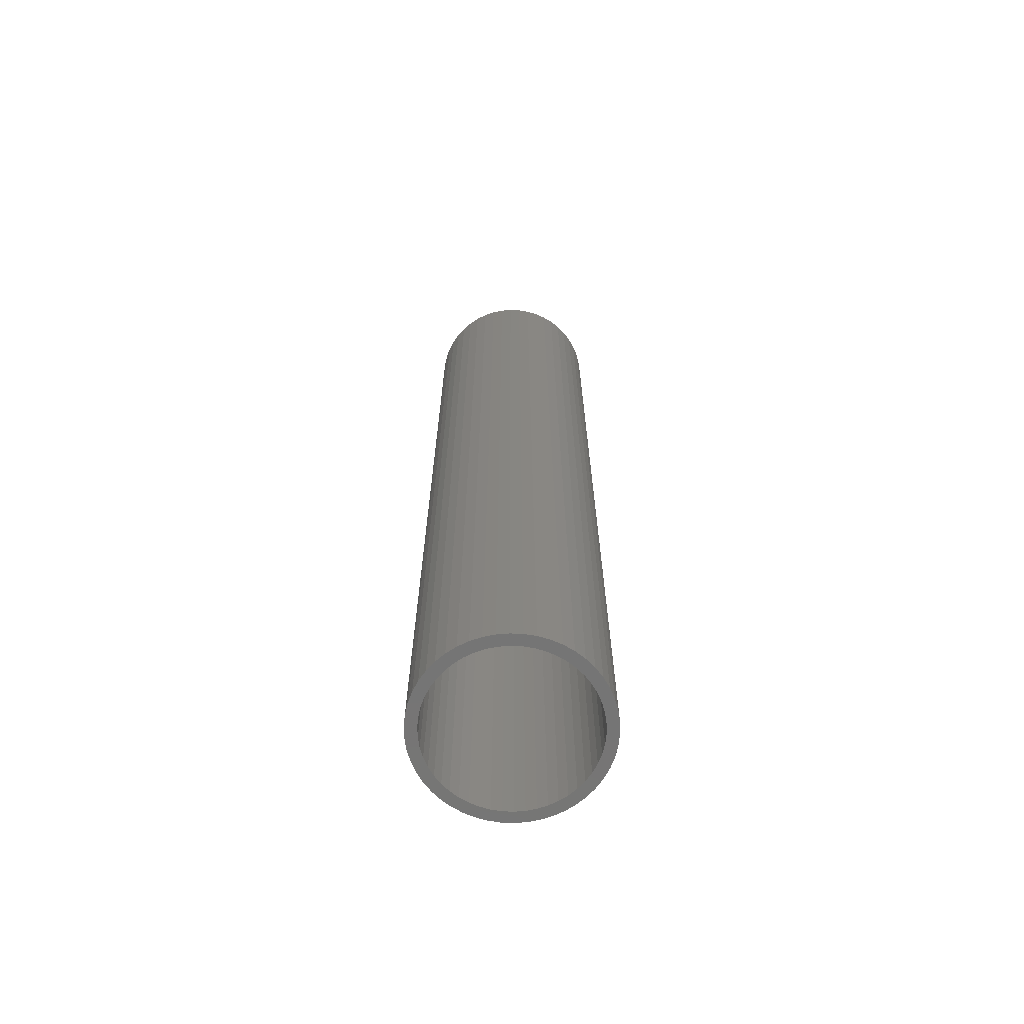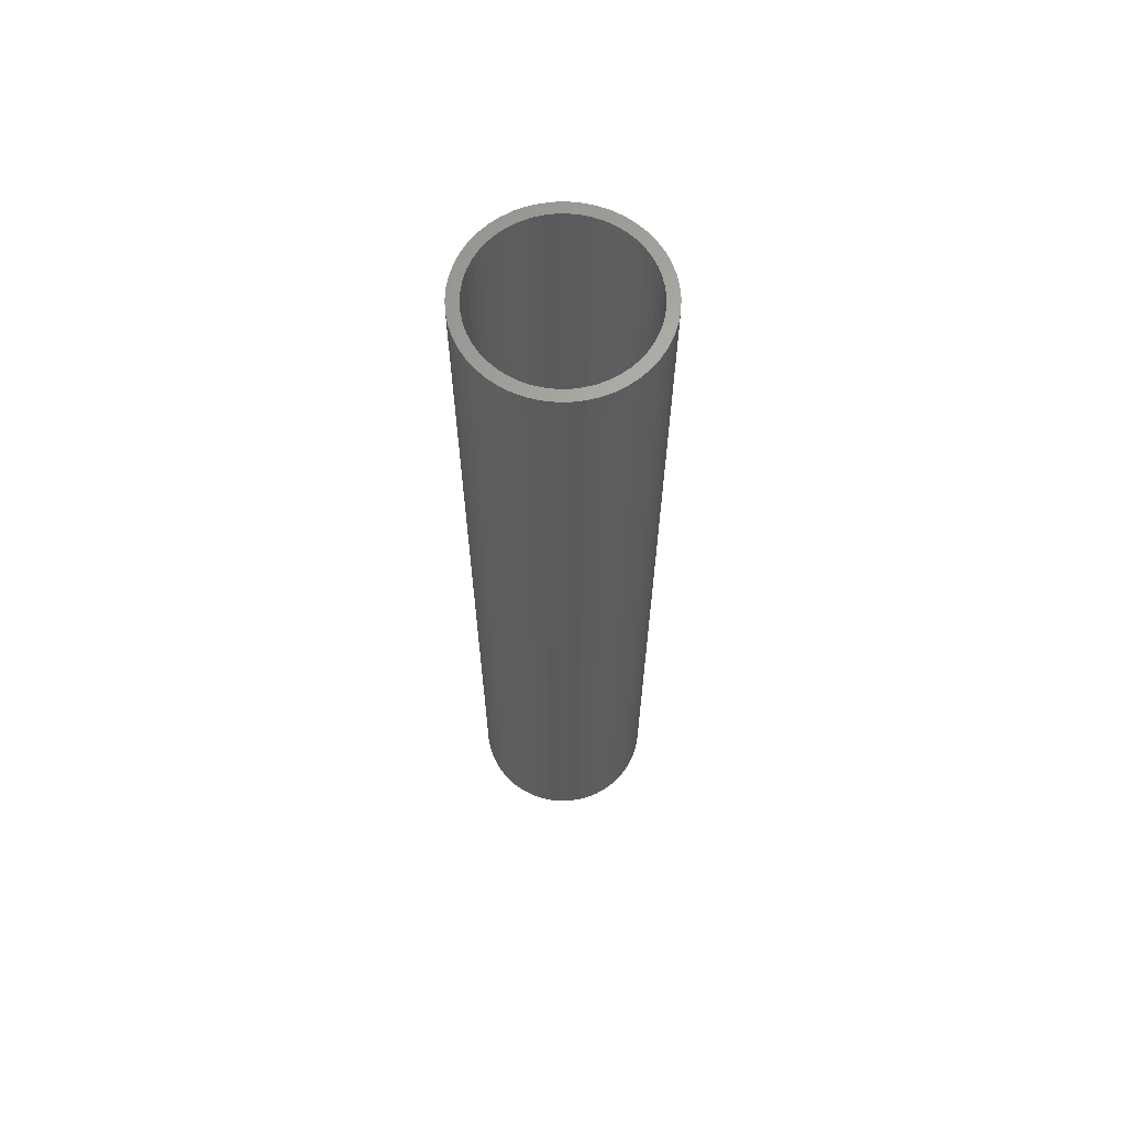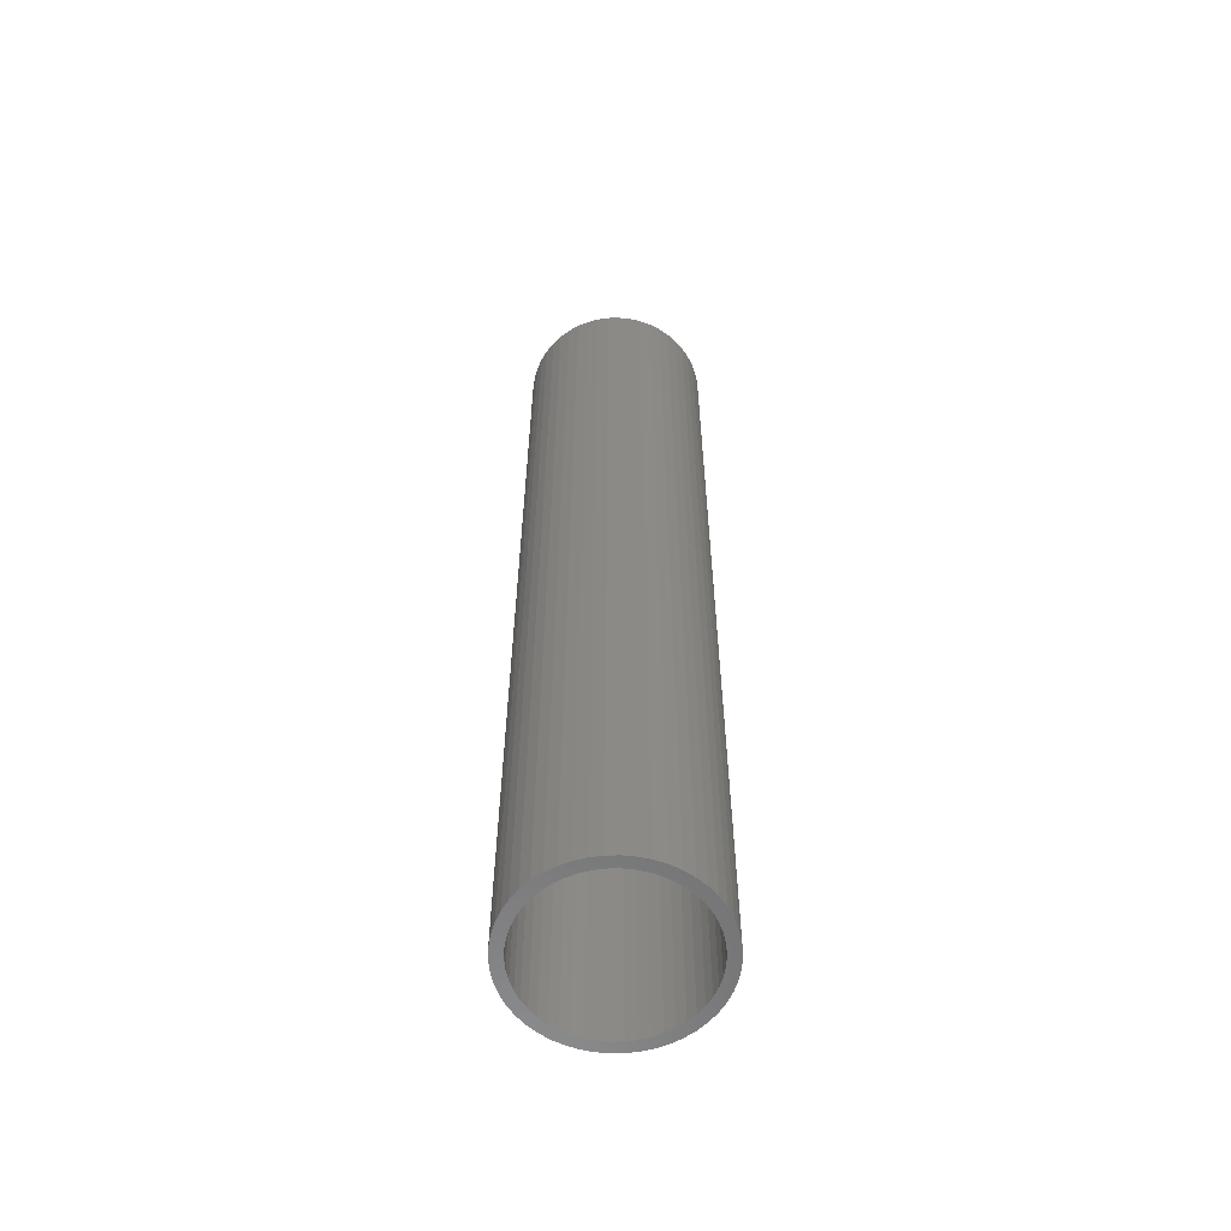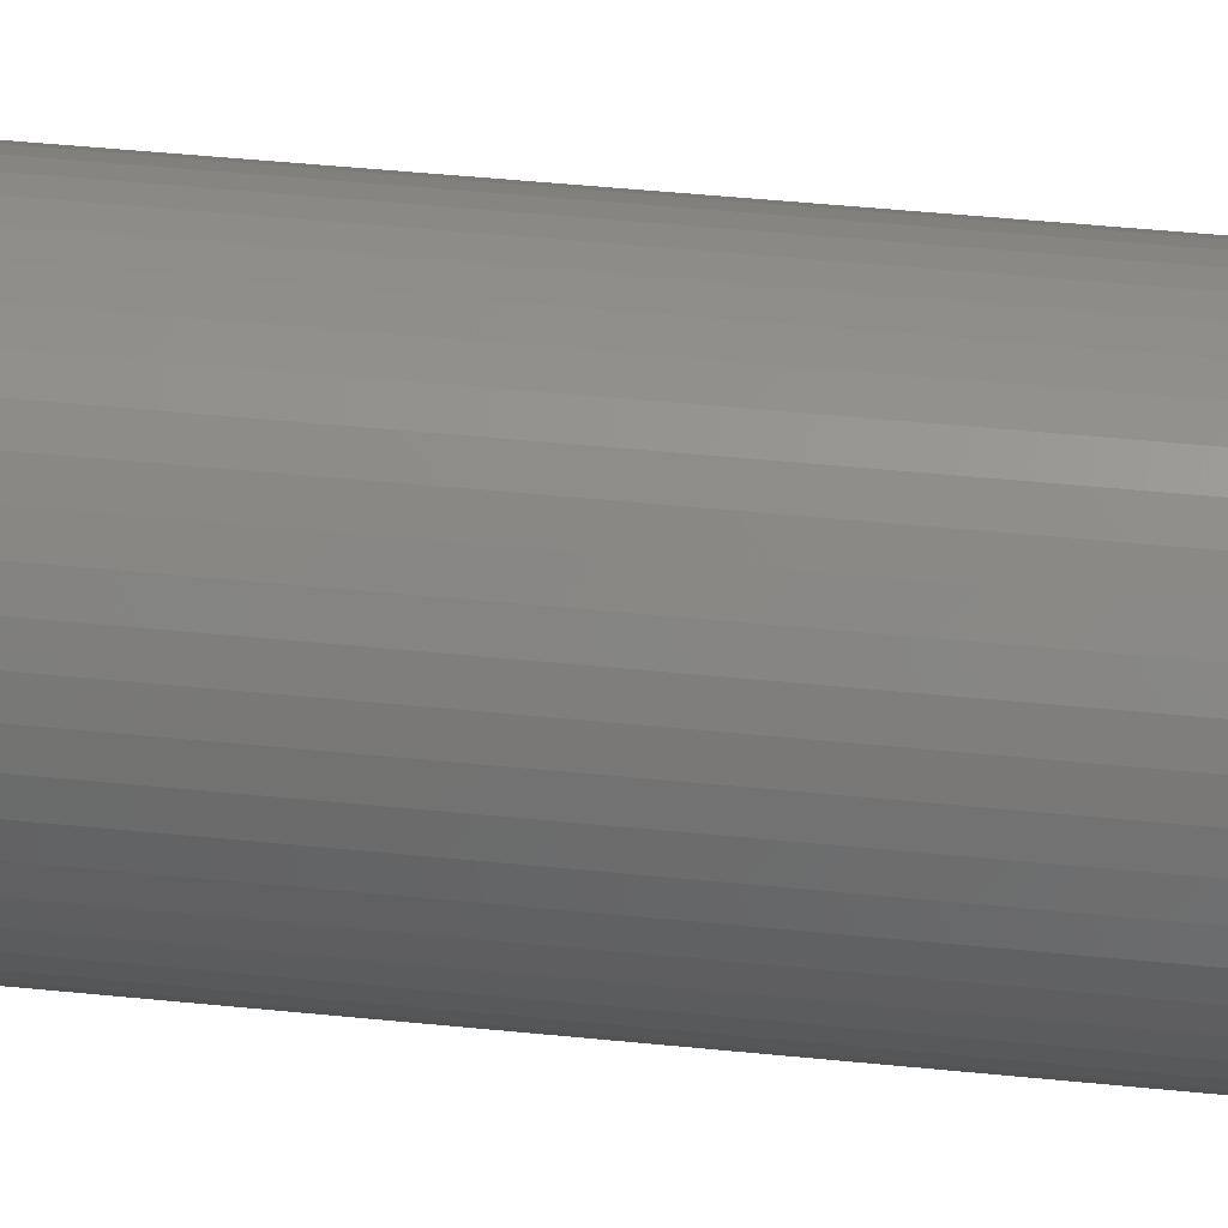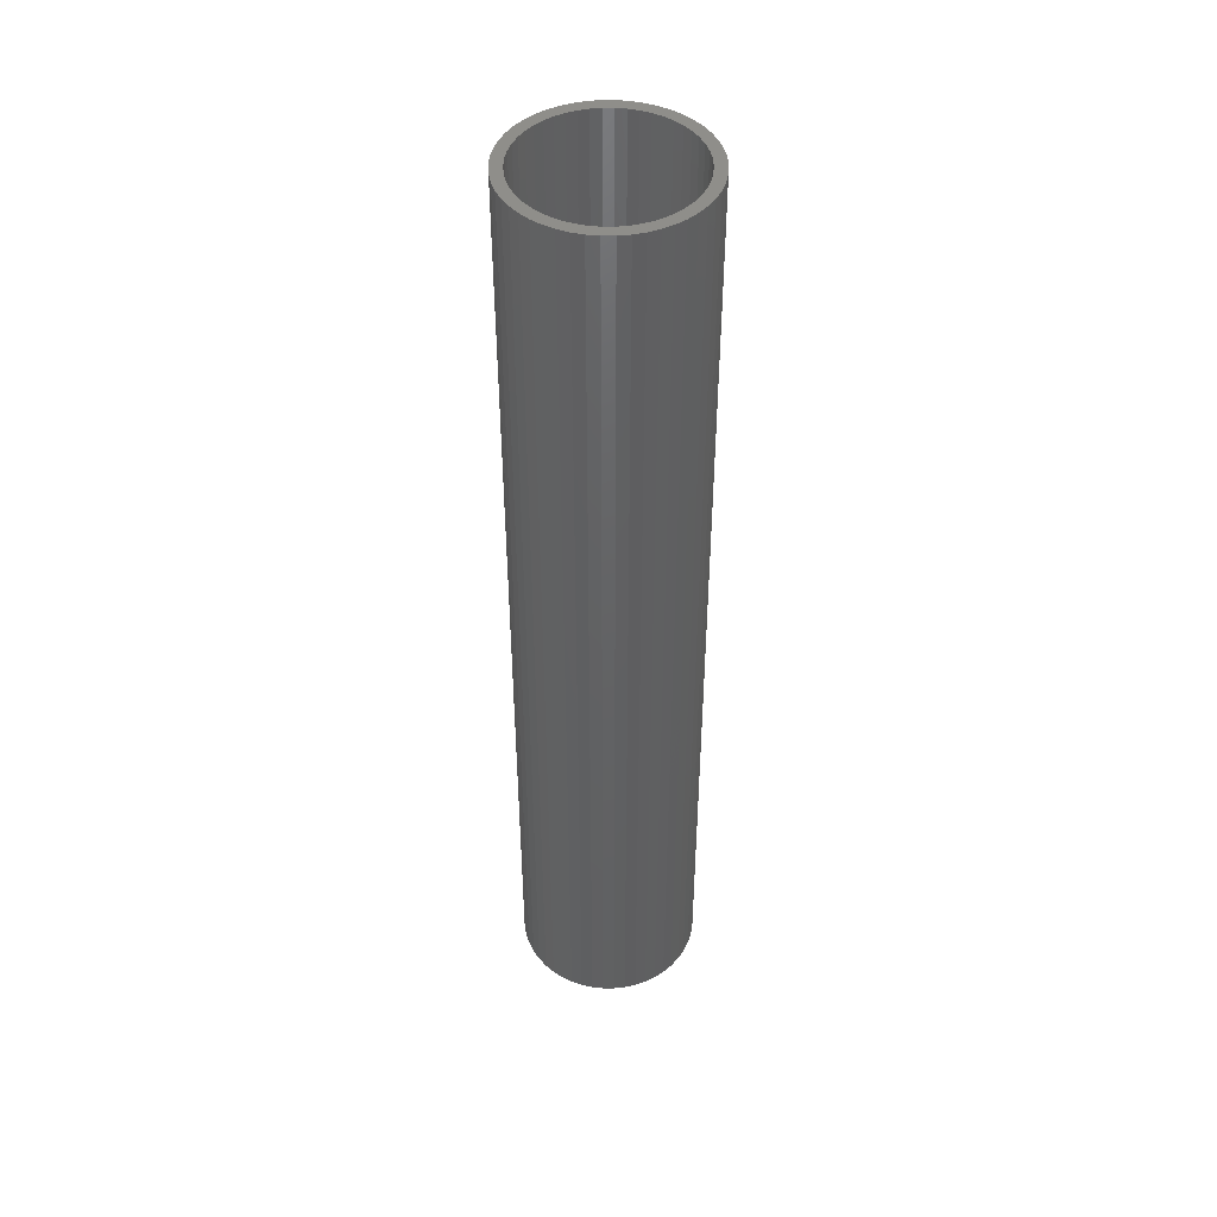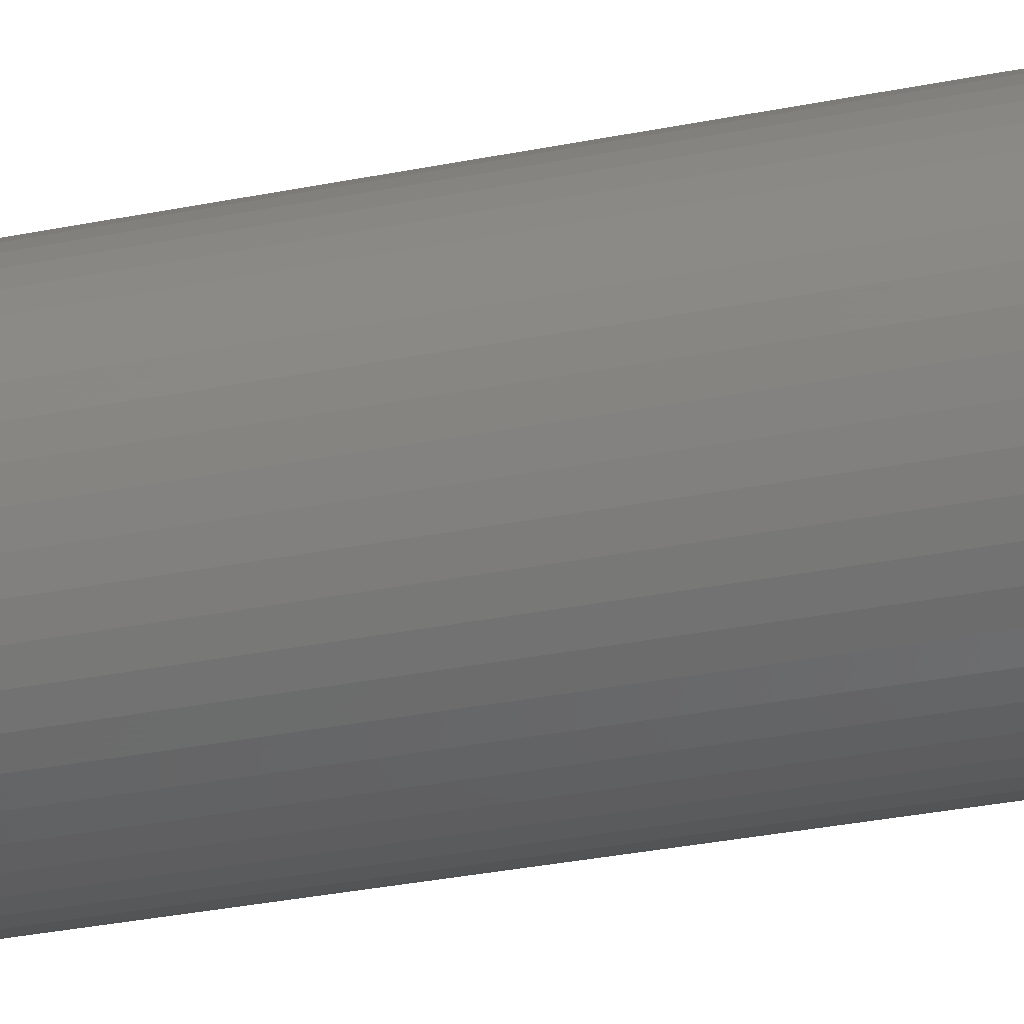
<metadata>
{"format":"stl","ext":"stl","renderer":"f3d","projection":"perspective","resolution":1024,"background":"white","views":[{"elev":-67.4,"azim":-124.8,"up":"+Z"},{"elev":64.9,"azim":-58.2,"up":"+Z"},{"elev":-59.3,"azim":-164.4,"up":"+Z"},{"elev":35.4,"azim":-81.8,"up":"+Y"},{"elev":45.5,"azim":21.6,"up":"+Z"},{"elev":-25.9,"azim":-71.0,"up":"+Y"}]}
</metadata>
<code>
# stl→obj: 200 verts, 400 faces
v 4 0 21
v 3.968 0.5013 -21
v 3.968 0.5013 21
v 4 0 -21
v -4 0 -21
v -3.968 0.5013 21
v -3.968 0.5013 -21
v -4 0 21
v 0.2512 3.992 -21
v -0.2512 3.992 21
v 0.2512 3.992 21
v -0.2512 3.992 -21
v -0.2512 -3.992 -21
v 0.2512 -3.992 21
v -0.2512 -3.992 21
v 0.2512 -3.992 -21
v 2.916 2.738 -21
v 2.55 3.082 21
v 2.916 2.738 21
v 2.55 3.082 -21
v -2.55 3.082 -21
v -2.916 2.738 21
v -2.55 3.082 21
v -2.916 2.738 -21
v -1.236 3.804 -21
v -1.703 3.619 21
v -1.236 3.804 21
v -1.703 3.619 -21
v 3.505 -1.927 21
v 3.719 -1.472 -21
v 3.719 -1.472 21
v 3.505 -1.927 -21
v 3.719 1.472 21
v 3.505 1.927 -21
v 3.505 1.927 21
v 3.719 1.472 -21
v 3.236 2.351 -21
v 3.236 2.351 21
v 1.703 3.619 -21
v 1.236 3.804 21
v 1.703 3.619 21
v 1.236 3.804 -21
v 0.7495 3.929 21
v 0.7495 3.929 -21
v 2.143 3.377 21
v 2.143 3.377 -21
v -3.719 1.472 -21
v -3.505 1.927 21
v -3.505 1.927 -21
v -3.719 1.472 21
v -3.236 2.351 -21
v -3.236 2.351 21
v -3.874 0.9948 -21
v -3.874 0.9948 21
v -2.143 3.377 21
v -2.143 3.377 -21
v -0.7495 3.929 -21
v -0.7495 3.929 21
v 0.7495 -3.929 21
v 0.7495 -3.929 -21
v 1.236 -3.804 -21
v 1.703 -3.619 21
v 1.236 -3.804 21
v 1.703 -3.619 -21
v 3.874 0.9948 21
v 3.874 0.9948 -21
v 3.5 0 21
v 3.472 0.4387 21
v 3.968 -0.5013 21
v 3.39 0.8704 21
v 3.472 -0.4387 21
v 3.254 1.288 21
v 3.874 -0.9948 21
v 3.39 -0.8704 21
v 3.067 1.686 21
v 2.832 2.057 21
v 2.551 2.396 21
v 2.231 2.697 21
v 1.875 2.955 21
v 1.49 3.167 21
v 1.082 3.329 21
v 0.6558 3.438 21
v 0.2198 3.493 21
v -0.2198 3.493 21
v -0.6558 3.438 21
v -1.082 3.329 21
v -1.49 3.167 21
v -1.875 2.955 21
v -2.231 2.697 21
v -2.551 2.396 21
v -2.832 2.057 21
v -3.067 1.686 21
v -3.254 1.288 21
v -3.39 0.8704 21
v 3.254 -1.288 21
v 3.067 -1.686 21
v 3.236 -2.351 21
v 2.832 -2.057 21
v 2.916 -2.738 21
v 2.551 -2.396 21
v 2.55 -3.082 21
v 2.231 -2.697 21
v 2.143 -3.377 21
v 1.875 -2.955 21
v 1.49 -3.167 21
v 1.082 -3.329 21
v 0.6558 -3.438 21
v 0.2198 -3.493 21
v -0.2198 -3.493 21
v -0.6558 -3.438 21
v -0.7495 -3.929 21
v -1.082 -3.329 21
v -1.236 -3.804 21
v -1.49 -3.167 21
v -1.703 -3.619 21
v -1.875 -2.955 21
v -2.143 -3.377 21
v -2.231 -2.697 21
v -2.55 -3.082 21
v -2.551 -2.396 21
v -2.916 -2.738 21
v -2.832 -2.057 21
v -3.236 -2.351 21
v -3.067 -1.686 21
v -3.505 -1.927 21
v -3.254 -1.288 21
v -3.719 -1.472 21
v -3.39 -0.8704 21
v -3.874 -0.9948 21
v -3.472 -0.4387 21
v -3.968 -0.5013 21
v -3.5 0 21
v -3.472 0.4387 21
v 3.968 -0.5013 -21
v 2.143 -3.377 -21
v 3.236 -2.351 -21
v 2.916 -2.738 -21
v 3.874 -0.9948 -21
v -2.916 -2.738 -21
v -2.55 -3.082 -21
v -3.505 -1.927 -21
v -3.719 -1.472 -21
v -3.236 -2.351 -21
v 3.5 0 -21
v 3.472 -0.4387 -21
v 3.39 -0.8704 -21
v 3.472 0.4387 -21
v 3.254 -1.288 -21
v 3.39 0.8704 -21
v 3.067 -1.686 -21
v 2.832 -2.057 -21
v 2.551 -2.396 -21
v 2.55 -3.082 -21
v 2.231 -2.697 -21
v 1.875 -2.955 -21
v 1.49 -3.167 -21
v 1.082 -3.329 -21
v 0.6558 -3.438 -21
v 0.2198 -3.493 -21
v -0.2198 -3.493 -21
v -0.6558 -3.438 -21
v -0.7495 -3.929 -21
v -1.082 -3.329 -21
v -1.236 -3.804 -21
v -1.49 -3.167 -21
v -1.703 -3.619 -21
v -1.875 -2.955 -21
v -2.143 -3.377 -21
v -2.231 -2.697 -21
v -2.551 -2.396 -21
v -2.832 -2.057 -21
v -3.067 -1.686 -21
v -3.254 -1.288 -21
v -3.874 -0.9948 -21
v -3.39 -0.8704 -21
v 3.254 1.288 -21
v 3.067 1.686 -21
v 2.832 2.057 -21
v 2.551 2.396 -21
v 2.231 2.697 -21
v 1.875 2.955 -21
v 1.49 3.167 -21
v 1.082 3.329 -21
v 0.6558 3.438 -21
v 0.2198 3.493 -21
v -0.2198 3.493 -21
v -0.6558 3.438 -21
v -1.082 3.329 -21
v -1.49 3.167 -21
v -1.875 2.955 -21
v -2.231 2.697 -21
v -2.551 2.396 -21
v -2.832 2.057 -21
v -3.067 1.686 -21
v -3.254 1.288 -21
v -3.39 0.8704 -21
v -3.472 0.4387 -21
v -3.5 0 -21
v -3.472 -0.4387 -21
v -3.968 -0.5013 -21
f 1 2 3
f 2 1 4
f 5 6 7
f 6 5 8
f 9 10 11
f 10 9 12
f 13 14 15
f 14 13 16
f 17 18 19
f 18 17 20
f 21 22 23
f 22 21 24
f 25 26 27
f 26 25 28
f 29 30 31
f 30 29 32
f 33 34 35
f 34 33 36
f 35 37 38
f 37 35 34
f 39 40 41
f 40 39 42
f 42 43 40
f 43 42 44
f 20 45 18
f 45 20 46
f 47 48 49
f 48 47 50
f 51 22 24
f 22 51 52
f 53 50 47
f 50 53 54
f 28 55 26
f 55 28 56
f 57 27 58
f 27 57 25
f 16 59 14
f 59 16 60
f 61 62 63
f 62 61 64
f 65 36 33
f 36 65 66
f 3 66 65
f 66 3 2
f 38 17 19
f 17 38 37
f 44 11 43
f 11 44 9
f 46 41 45
f 41 46 39
f 49 52 51
f 52 49 48
f 7 54 53
f 54 7 6
f 67 1 3
f 68 3 65
f 1 67 69
f 70 65 33
f 71 69 67
f 72 33 35
f 69 71 73
f 74 73 71
f 3 68 67
f 65 70 68
f 33 72 70
f 75 35 38
f 35 75 72
f 76 38 19
f 38 76 75
f 19 77 76
f 18 77 19
f 18 78 77
f 45 78 18
f 45 79 78
f 41 79 45
f 41 80 79
f 40 80 41
f 40 81 80
f 43 81 40
f 43 82 81
f 11 82 43
f 11 83 82
f 11 84 83
f 10 84 11
f 10 85 84
f 58 85 10
f 58 86 85
f 27 86 58
f 27 87 86
f 26 87 27
f 26 88 87
f 55 88 26
f 55 89 88
f 23 89 55
f 23 90 89
f 22 90 23
f 90 22 91
f 52 91 22
f 91 52 92
f 48 92 52
f 92 48 93
f 50 93 48
f 54 94 50
f 93 50 94
f 73 74 31
f 95 31 74
f 31 95 29
f 96 29 95
f 29 96 97
f 98 97 96
f 97 98 99
f 100 99 98
f 100 101 99
f 102 101 100
f 102 103 101
f 104 103 102
f 104 62 103
f 105 62 104
f 105 63 62
f 106 63 105
f 106 59 63
f 107 59 106
f 107 14 59
f 108 14 107
f 109 14 108
f 109 15 14
f 110 15 109
f 110 111 15
f 112 111 110
f 112 113 111
f 114 113 112
f 114 115 113
f 116 115 114
f 116 117 115
f 118 117 116
f 118 119 117
f 120 119 118
f 121 120 122
f 120 121 119
f 123 122 124
f 122 123 121
f 125 124 126
f 127 126 128
f 129 128 130
f 124 125 123
f 131 130 132
f 94 54 133
f 6 133 54
f 126 127 125
f 133 6 132
f 128 129 127
f 8 132 6
f 130 131 129
f 132 8 131
f 56 23 55
f 23 56 21
f 12 58 10
f 58 12 57
f 69 4 1
f 4 69 134
f 64 103 62
f 103 64 135
f 99 136 97
f 136 99 137
f 31 138 73
f 138 31 30
f 73 134 69
f 134 73 138
f 139 119 121
f 119 139 140
f 141 127 142
f 127 141 125
f 139 123 143
f 123 139 121
f 144 4 134
f 145 134 138
f 4 144 2
f 146 138 30
f 147 2 144
f 148 30 32
f 2 147 66
f 149 66 147
f 134 145 144
f 138 146 145
f 30 148 146
f 150 32 136
f 32 150 148
f 151 136 137
f 136 151 150
f 137 152 151
f 153 152 137
f 153 154 152
f 135 154 153
f 135 155 154
f 64 155 135
f 64 156 155
f 61 156 64
f 61 157 156
f 60 157 61
f 60 158 157
f 16 158 60
f 16 159 158
f 16 160 159
f 13 160 16
f 13 161 160
f 162 161 13
f 162 163 161
f 164 163 162
f 164 165 163
f 166 165 164
f 166 167 165
f 168 167 166
f 168 169 167
f 140 169 168
f 140 170 169
f 139 170 140
f 170 139 171
f 143 171 139
f 171 143 172
f 141 172 143
f 172 141 173
f 142 173 141
f 174 175 142
f 173 142 175
f 66 149 36
f 176 36 149
f 36 176 34
f 177 34 176
f 34 177 37
f 178 37 177
f 37 178 17
f 179 17 178
f 179 20 17
f 180 20 179
f 180 46 20
f 181 46 180
f 181 39 46
f 182 39 181
f 182 42 39
f 183 42 182
f 183 44 42
f 184 44 183
f 184 9 44
f 185 9 184
f 186 9 185
f 186 12 9
f 187 12 186
f 187 57 12
f 188 57 187
f 188 25 57
f 189 25 188
f 189 28 25
f 190 28 189
f 190 56 28
f 191 56 190
f 191 21 56
f 192 21 191
f 24 192 193
f 192 24 21
f 51 193 194
f 193 51 24
f 49 194 195
f 47 195 196
f 53 196 197
f 194 49 51
f 7 197 198
f 175 174 199
f 200 199 174
f 195 47 49
f 199 200 198
f 196 53 47
f 5 198 200
f 197 7 53
f 198 5 7
f 97 32 29
f 32 97 136
f 142 129 174
f 129 142 127
f 60 63 59
f 63 60 61
f 153 99 101
f 99 153 137
f 135 101 103
f 101 135 153
f 162 15 111
f 15 162 13
f 164 111 113
f 111 164 162
f 143 125 141
f 125 143 123
f 174 131 200
f 131 174 129
f 200 8 5
f 8 200 131
f 168 115 117
f 115 168 166
f 166 113 115
f 113 166 164
f 140 117 119
f 117 140 168
f 94 195 93
f 195 94 196
f 177 76 178
f 76 177 75
f 183 80 81
f 80 183 182
f 189 86 87
f 86 189 188
f 93 194 92
f 194 93 195
f 146 71 145
f 71 146 74
f 186 83 84
f 83 186 185
f 182 79 80
f 79 182 181
f 133 196 94
f 196 133 197
f 91 192 90
f 192 91 193
f 188 85 86
f 85 188 187
f 192 89 90
f 89 192 191
f 144 68 147
f 68 144 67
f 148 74 146
f 74 148 95
f 180 77 78
f 77 180 179
f 178 77 179
f 77 178 76
f 184 81 82
f 81 184 183
f 185 82 83
f 82 185 184
f 181 78 79
f 78 181 180
f 132 197 133
f 197 132 198
f 92 193 91
f 193 92 194
f 187 84 85
f 84 187 186
f 191 88 89
f 88 191 190
f 190 87 88
f 87 190 189
f 145 67 144
f 67 145 71
f 158 108 107
f 108 158 159
f 176 75 177
f 75 176 72
f 149 72 176
f 72 149 70
f 147 70 149
f 70 147 68
f 151 96 150
f 96 151 98
f 159 109 108
f 109 159 160
f 130 198 132
f 198 130 199
f 128 199 130
f 199 128 175
f 120 171 122
f 171 120 170
f 124 173 126
f 173 124 172
f 156 106 105
f 106 156 157
f 157 107 106
f 107 157 158
f 152 102 100
f 102 152 154
f 150 95 148
f 95 150 96
f 163 114 112
f 114 163 165
f 161 112 110
f 112 161 163
f 122 172 124
f 172 122 171
f 152 98 151
f 98 152 100
f 154 104 102
f 104 154 155
f 155 105 104
f 105 155 156
f 167 118 116
f 118 167 169
f 160 110 109
f 110 160 161
f 126 175 128
f 175 126 173
f 169 120 118
f 120 169 170
f 165 116 114
f 116 165 167

</code>
